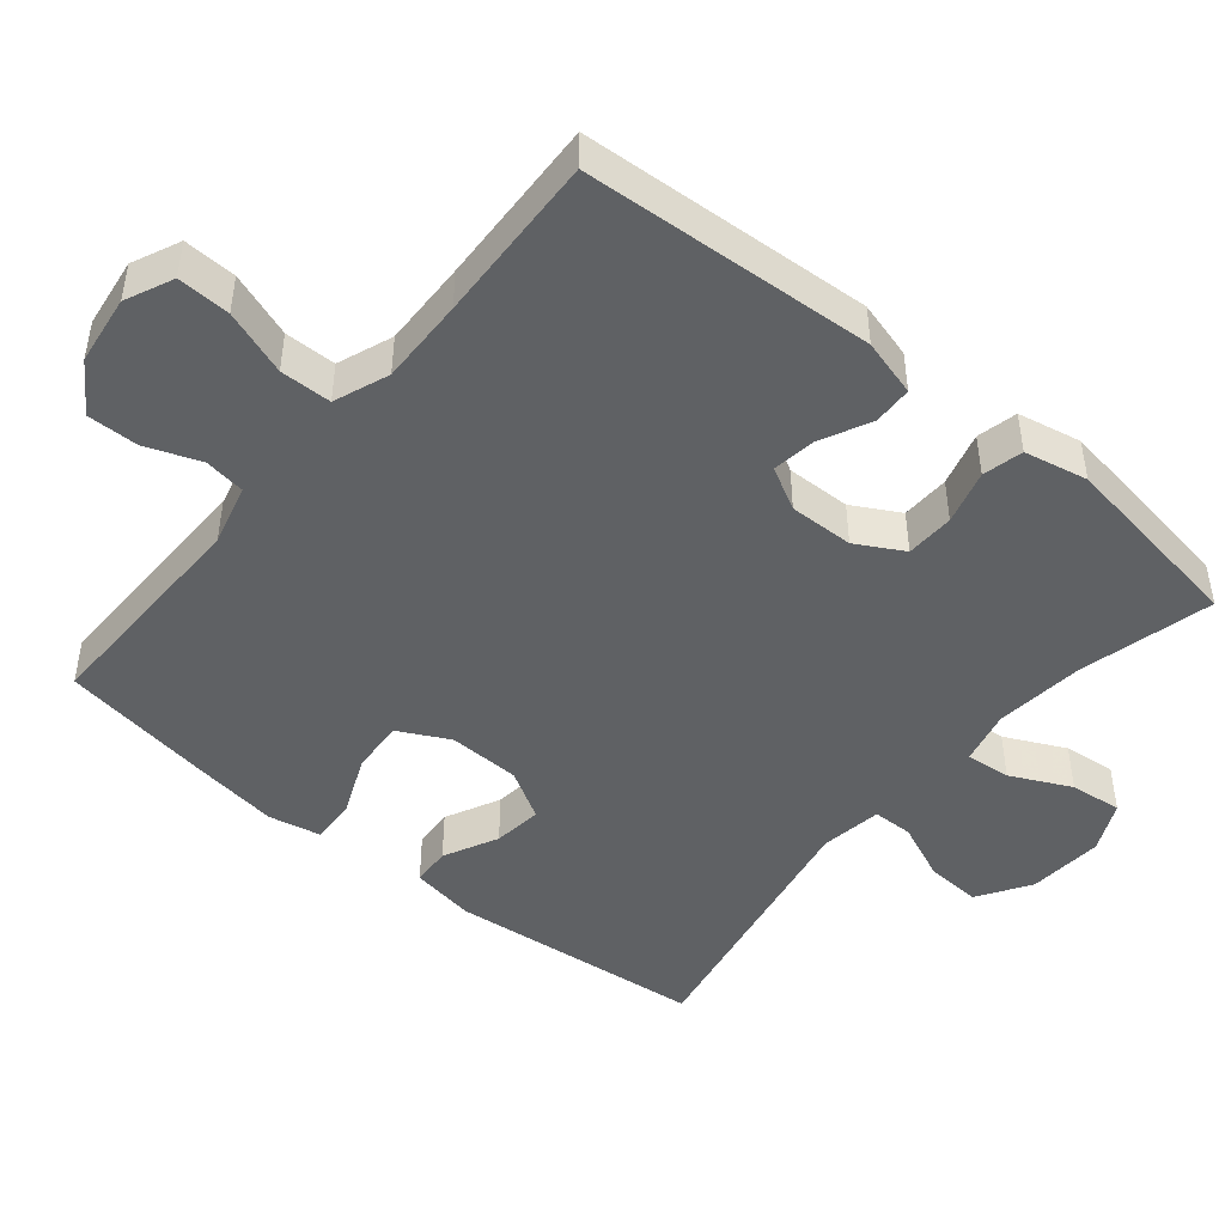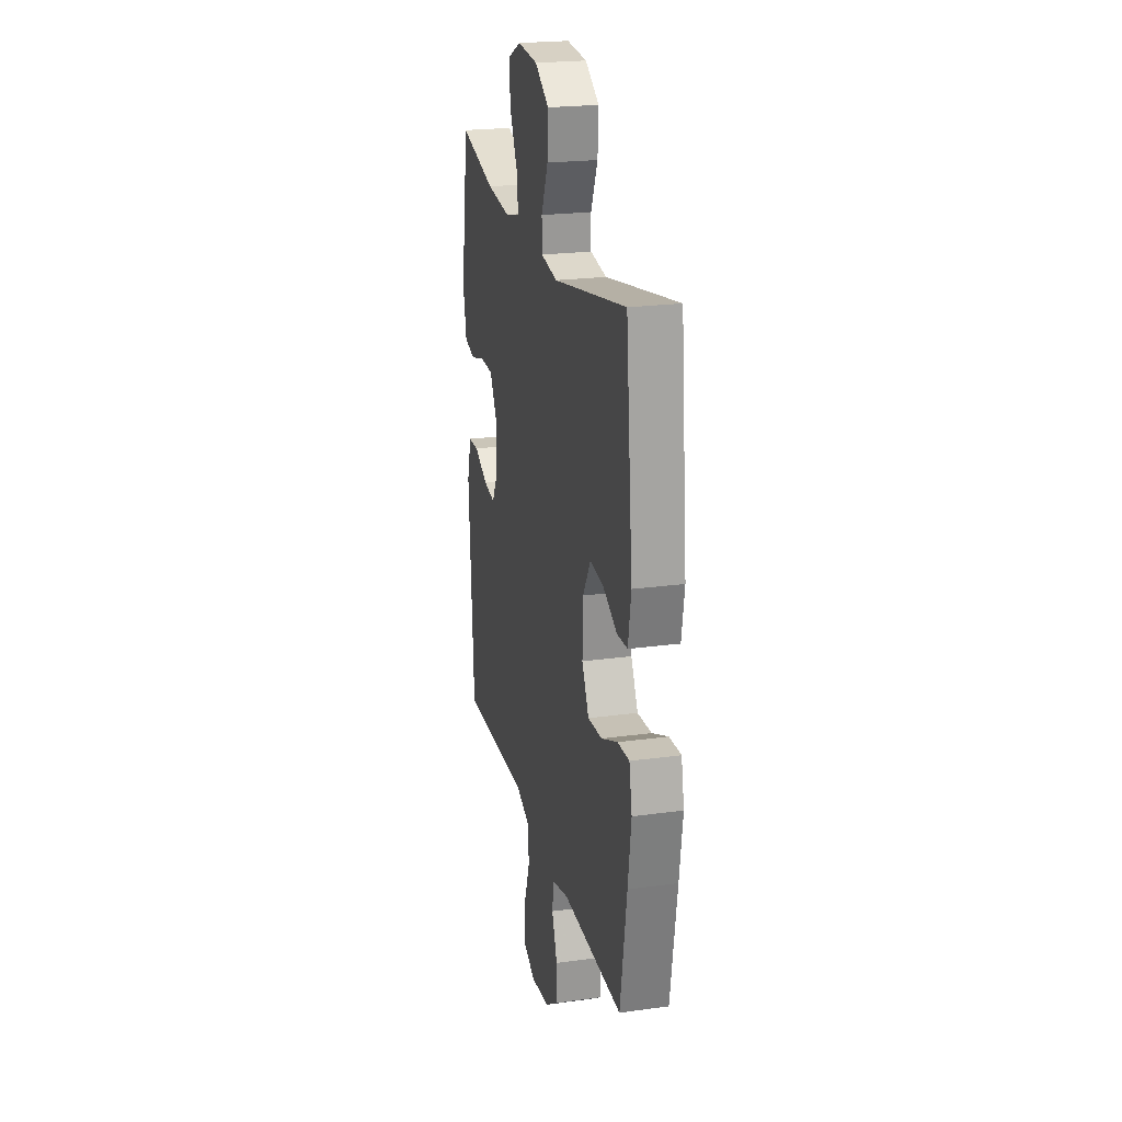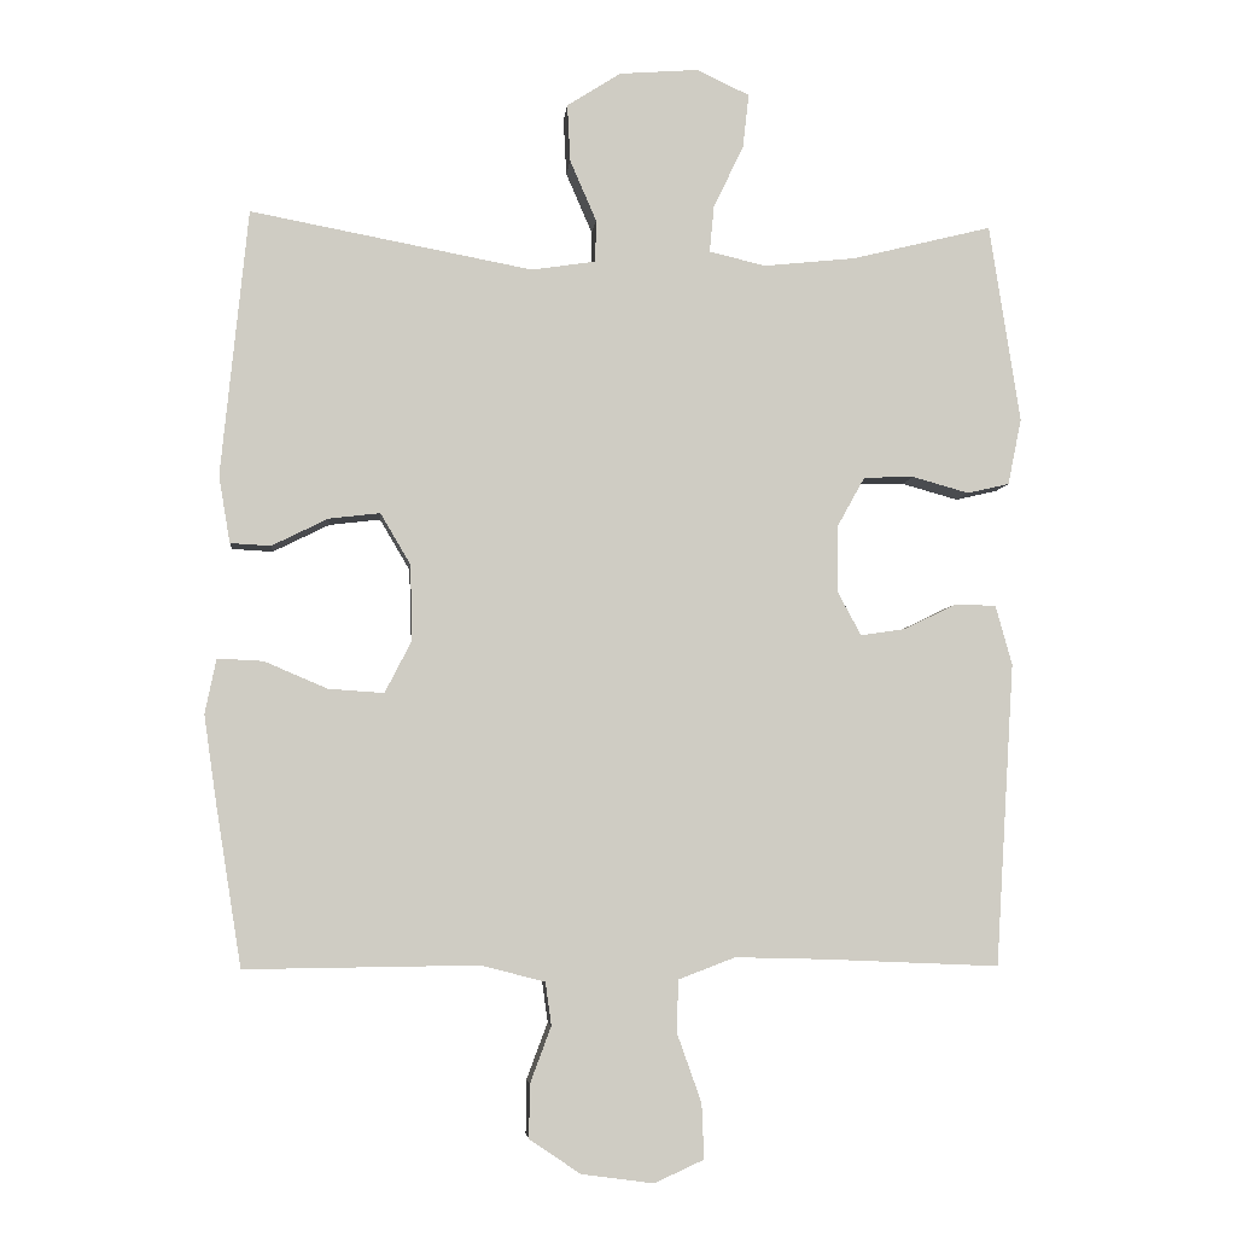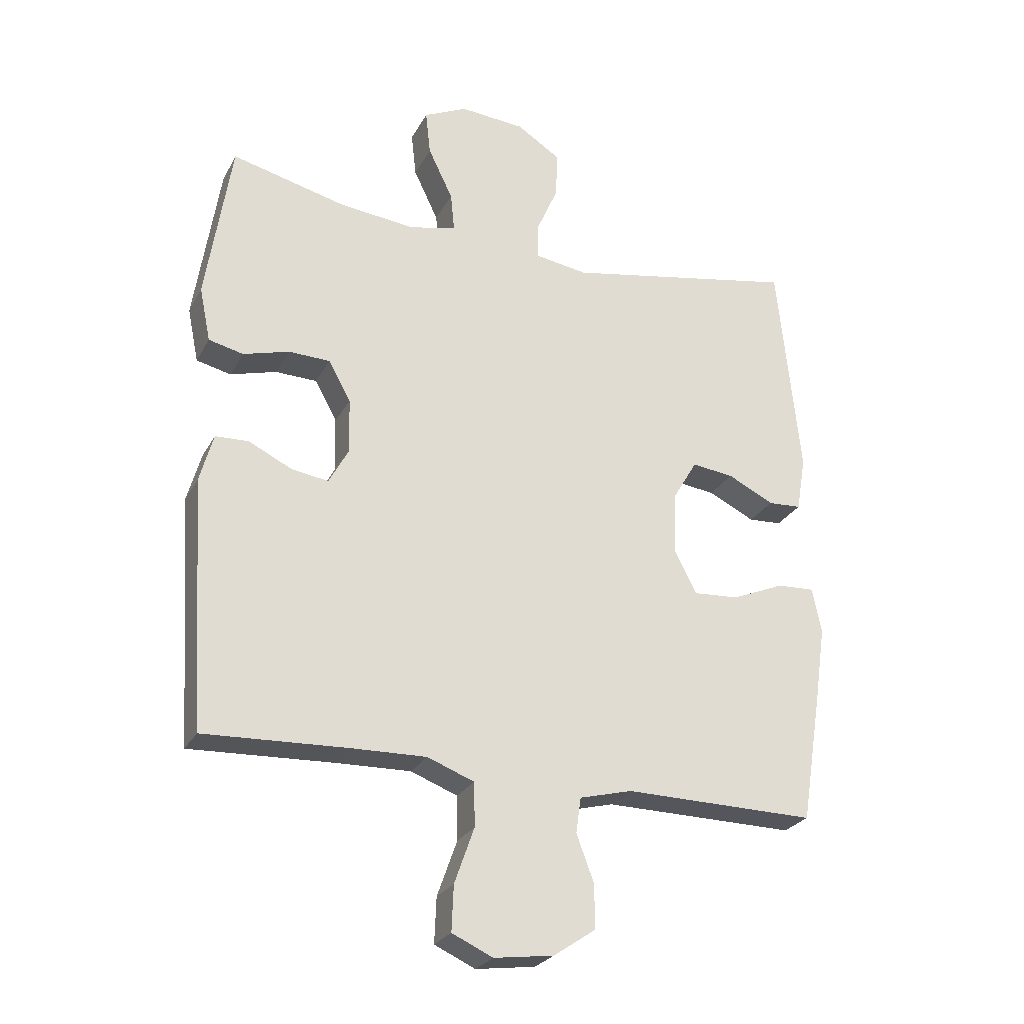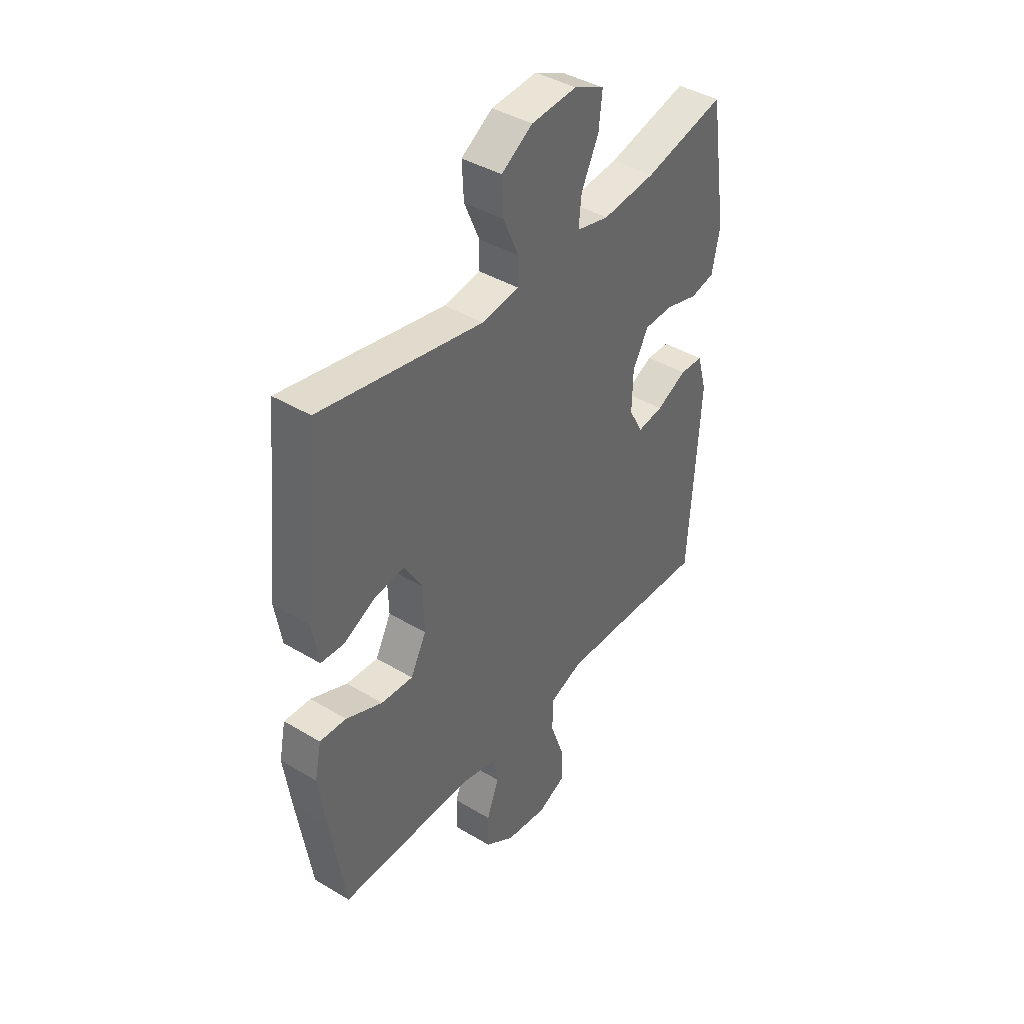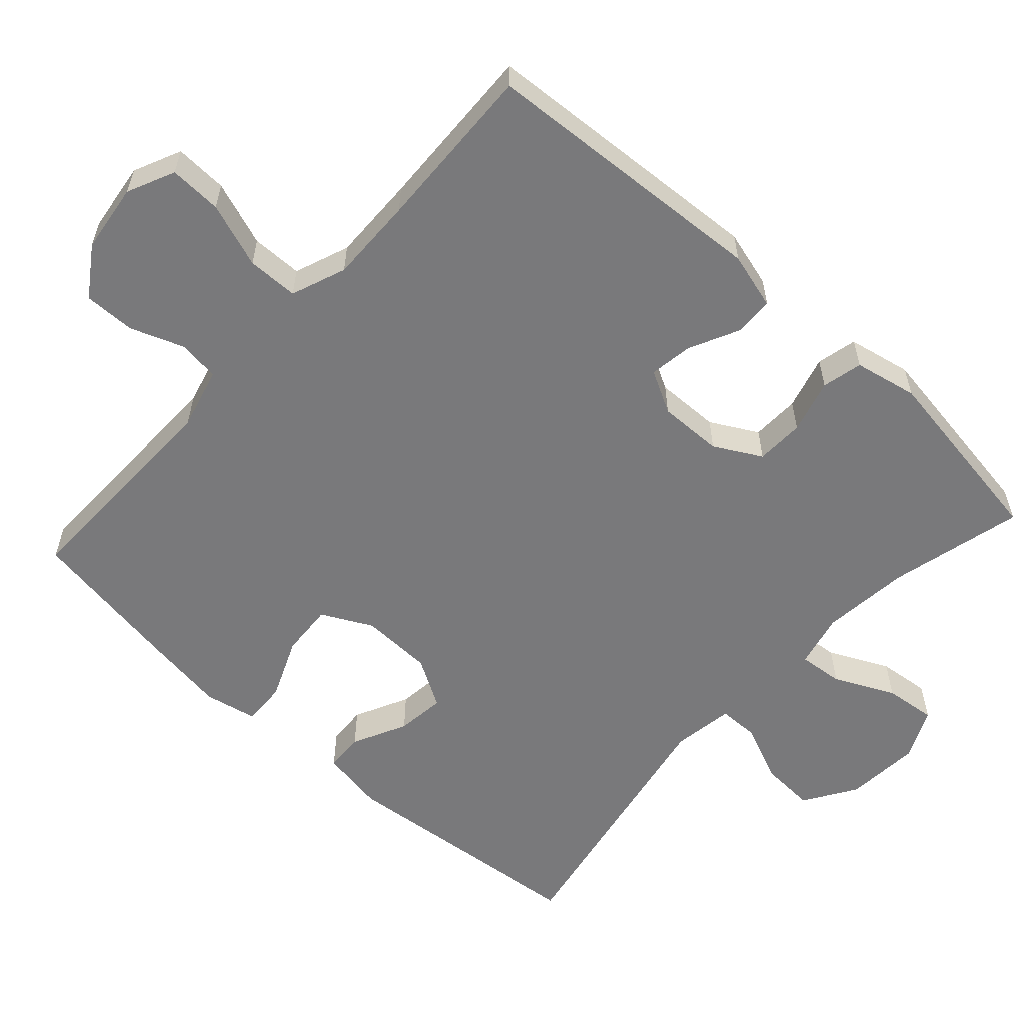
<metadata>
{"format":"obj","ext":"obj","renderer":"f3d","projection":"perspective","resolution":1024,"background":"white","views":[{"elev":-46.6,"azim":-129.6,"up":"+Y"},{"elev":22.6,"azim":76.7,"up":"+Z"},{"elev":-4.9,"azim":174.5,"up":"+Z"},{"elev":-26.0,"azim":-22.8,"up":"+Z"},{"elev":41.1,"azim":126.2,"up":"+Z"},{"elev":-57.9,"azim":-132.3,"up":"+Y"}]}
</metadata>
<code>
v 0.5 0.07 -0.5
v 0.189 0.07 -0.496
v 0.104 0.07 -0.518
v 0.096 0.07 -0.575
v 0.124 0.07 -0.65
v 0.125 0.07 -0.721
v 0.057 0.07 -0.767
v -0.039 0.07 -0.78
v -0.105 0.07 -0.75
v -0.102 0.07 -0.677
v -0.07 0.07 -0.587
v -0.071 0.07 -0.516
v -0.147 0.07 -0.487
v -0.266 0.07 -0.49
v -0.5 0.07 -0.5
v -0.525 0.07 -0.097
v -0.503 0.07 -0.018
v -0.449 0.07 -0.016
v -0.379 0.07 -0.05
v -0.319 0.07 -0.059
v -0.287 0.07 0
v -0.289 0.07 0.089
v -0.325 0.07 0.154
v -0.392 0.07 0.156
v -0.467 0.07 0.135
v -0.523 0.07 0.148
v -0.541 0.07 0.236
v -0.5 0.07 0.5
v -0.314 0.07 0.454
v -0.191 0.07 0.441
v -0.116 0.07 0.459
v -0.122 0.07 0.521
v -0.162 0.07 0.604
v -0.17 0.07 0.676
v -0.1 0.07 0.709
v 0.005 0.07 0.701
v 0.077 0.07 0.655
v 0.073 0.07 0.579
v 0.038 0.07 0.498
v 0.039 0.07 0.442
v 0.124 0.07 0.429
v 0.5 0.07 0.5
v 0.536 0.07 0.145
v 0.521 0.07 0.056
v 0.467 0.07 0.053
v 0.392 0.07 0.09
v 0.324 0.07 0.098
v 0.284 0.07 0.03
v 0.281 0.07 -0.07
v 0.317 0.07 -0.14
v 0.391 0.07 -0.135
v 0.475 0.07 -0.099
v 0.536 0.07 -0.096
v 0.551 0.07 -0.169
v 0.534 0.07 -0.287
v 0.5 0 -0.5
v 0.189 0 -0.496
v 0.104 0 -0.518
v 0.096 0 -0.575
v 0.124 0 -0.65
v 0.125 0 -0.721
v 0.057 0 -0.767
v -0.039 0 -0.78
v -0.105 0 -0.75
v -0.102 0 -0.677
v -0.07 0 -0.587
v -0.071 0 -0.516
v -0.147 0 -0.487
v -0.266 0 -0.49
v -0.5 0 -0.5
v -0.525 0 -0.097
v -0.503 0 -0.018
v -0.449 0 -0.016
v -0.379 0 -0.05
v -0.319 0 -0.059
v -0.287 0 0
v -0.289 0 0.089
v -0.325 0 0.154
v -0.392 0 0.156
v -0.467 0 0.135
v -0.523 0 0.148
v -0.541 0 0.236
v -0.5 0 0.5
v -0.314 0 0.454
v -0.191 0 0.441
v -0.116 0 0.459
v -0.122 0 0.521
v -0.162 0 0.604
v -0.17 0 0.676
v -0.1 0 0.709
v 0.005 0 0.701
v 0.077 0 0.655
v 0.073 0 0.579
v 0.038 0 0.498
v 0.039 0 0.442
v 0.124 0 0.429
v 0.5 0 0.5
v 0.536 0 0.145
v 0.521 0 0.056
v 0.467 0 0.053
v 0.392 0 0.09
v 0.324 0 0.098
v 0.284 0 0.03
v 0.281 0 -0.07
v 0.317 0 -0.14
v 0.391 0 -0.135
v 0.475 0 -0.099
v 0.536 0 -0.096
v 0.551 0 -0.169
v 0.534 0 -0.287
f 55 1 2
f 54 55 2
f 53 54 2
f 52 53 2
f 51 52 2
f 50 51 2 3
f 49 50 3
f 48 49 3
f 44 45 46
f 43 44 46
f 42 43 46
f 41 42 46
f 40 41 46 47
f 37 38 39
f 36 37 39
f 35 36 39
f 34 35 39
f 33 34 39
f 32 33 39
f 31 32 39 40
f 40 47 48
f 31 40 48
f 30 31 48
f 27 28 29
f 26 27 29
f 25 26 29
f 24 25 29
f 23 24 29 30
f 17 18 19
f 16 17 19
f 15 16 19
f 14 15 19
f 13 14 19 20
f 12 13 20 21
f 9 10 11
f 8 9 11
f 7 8 11
f 6 7 11
f 5 6 11
f 4 5 11
f 3 4 11 12
f 30 48 3
f 23 30 3
f 22 23 3
f 3 12 21 22
f 57 56 110
f 57 110 109
f 57 109 108
f 57 108 107
f 57 107 106
f 58 57 106 105
f 58 105 104
f 58 104 103
f 101 100 99
f 101 99 98
f 101 98 97
f 101 97 96
f 102 101 96 95
f 94 93 92
f 94 92 91
f 94 91 90
f 94 90 89
f 94 89 88
f 94 88 87
f 95 94 87 86
f 103 102 95
f 103 95 86
f 103 86 85
f 84 83 82
f 84 82 81
f 84 81 80
f 84 80 79
f 85 84 79 78
f 74 73 72
f 74 72 71
f 74 71 70
f 74 70 69
f 75 74 69 68
f 76 75 68 67
f 66 65 64
f 66 64 63
f 66 63 62
f 66 62 61
f 66 61 60
f 66 60 59
f 67 66 59 58
f 58 103 85
f 58 85 78
f 58 78 77
f 77 76 67 58
f 1 56 57 2
f 2 57 58 3
f 3 58 59 4
f 4 59 60 5
f 5 60 61 6
f 6 61 62 7
f 7 62 63 8
f 8 63 64 9
f 9 64 65 10
f 10 65 66 11
f 11 66 67 12
f 12 67 68 13
f 13 68 69 14
f 14 69 70 15
f 15 70 71 16
f 16 71 72 17
f 17 72 73 18
f 18 73 74 19
f 19 74 75 20
f 20 75 76 21
f 21 76 77 22
f 22 77 78 23
f 23 78 79 24
f 24 79 80 25
f 25 80 81 26
f 26 81 82 27
f 27 82 83 28
f 28 83 84 29
f 29 84 85 30
f 30 85 86 31
f 31 86 87 32
f 32 87 88 33
f 33 88 89 34
f 34 89 90 35
f 35 90 91 36
f 36 91 92 37
f 37 92 93 38
f 38 93 94 39
f 39 94 95 40
f 40 95 96 41
f 41 96 97 42
f 42 97 98 43
f 43 98 99 44
f 44 99 100 45
f 45 100 101 46
f 46 101 102 47
f 47 102 103 48
f 48 103 104 49
f 49 104 105 50
f 50 105 106 51
f 51 106 107 52
f 52 107 108 53
f 53 108 109 54
f 54 109 110 55
f 55 110 56 1

</code>
